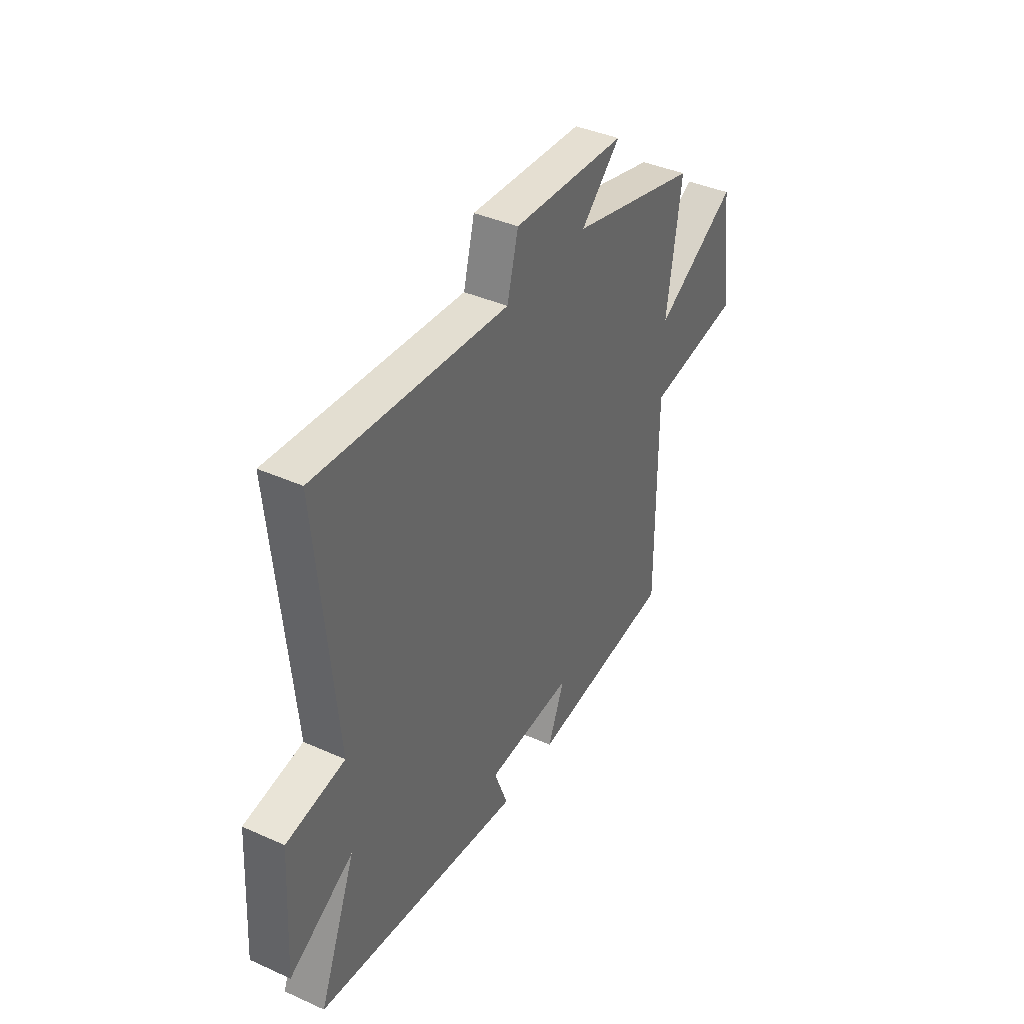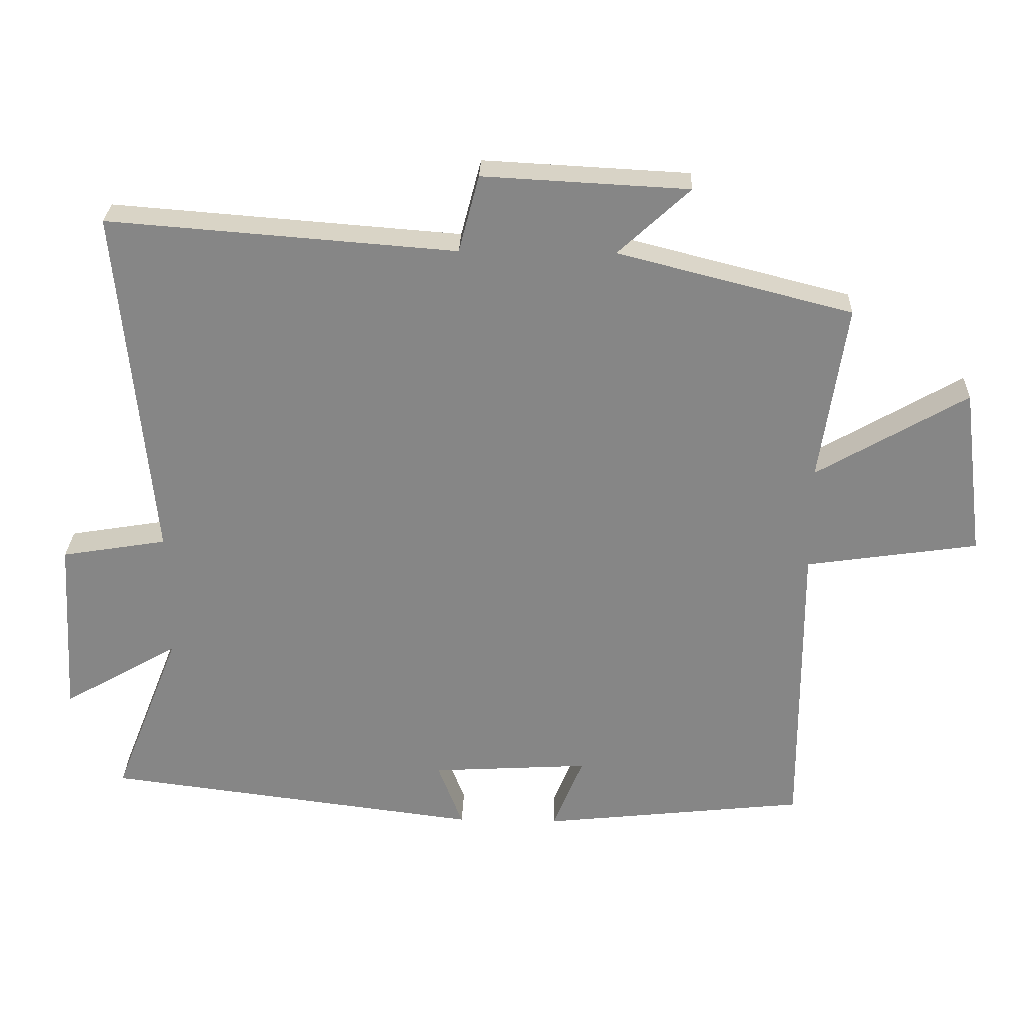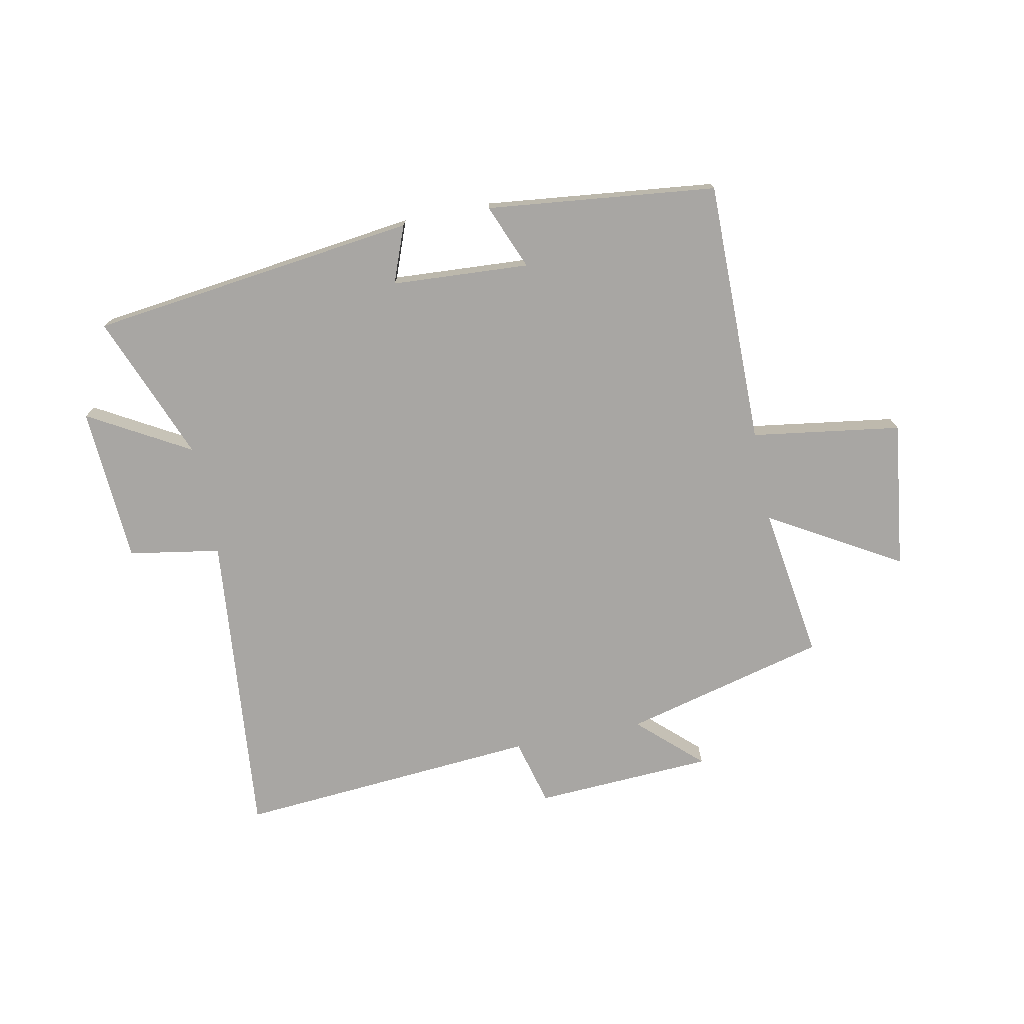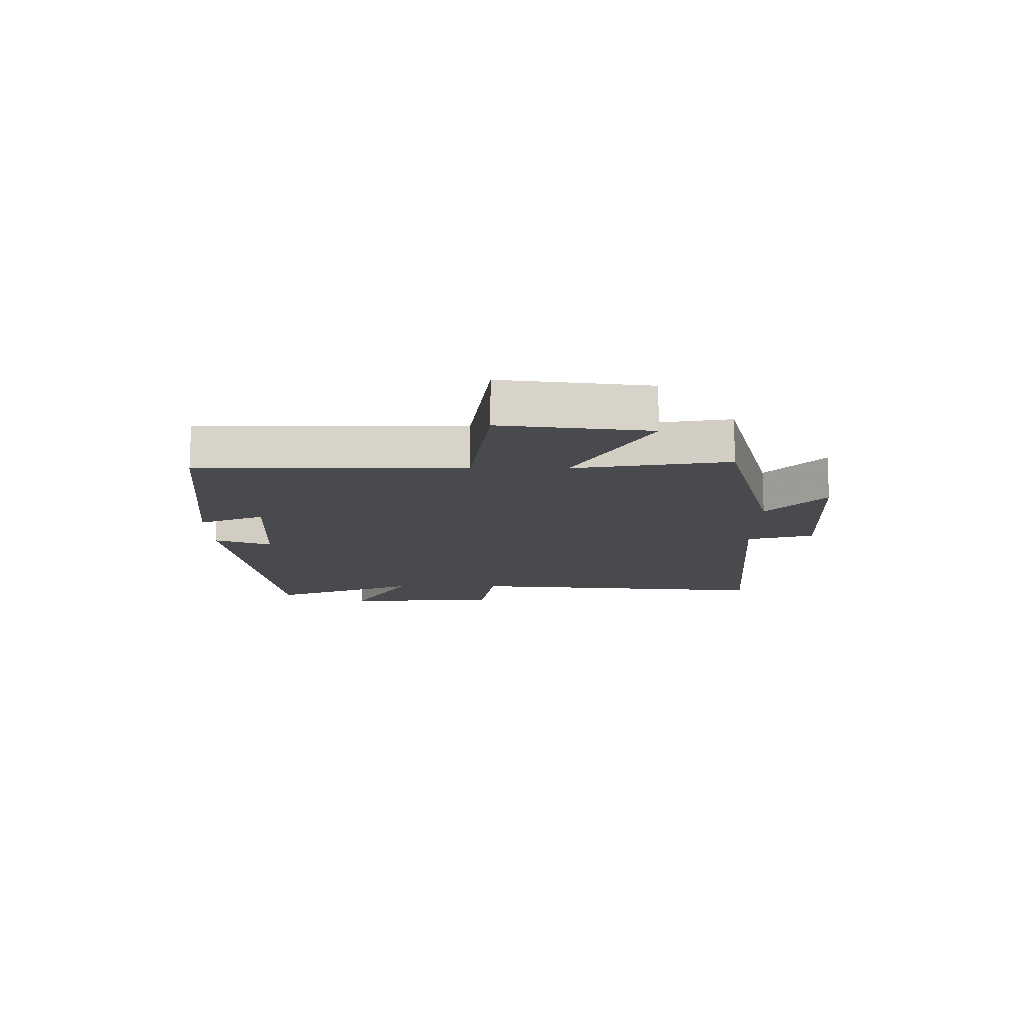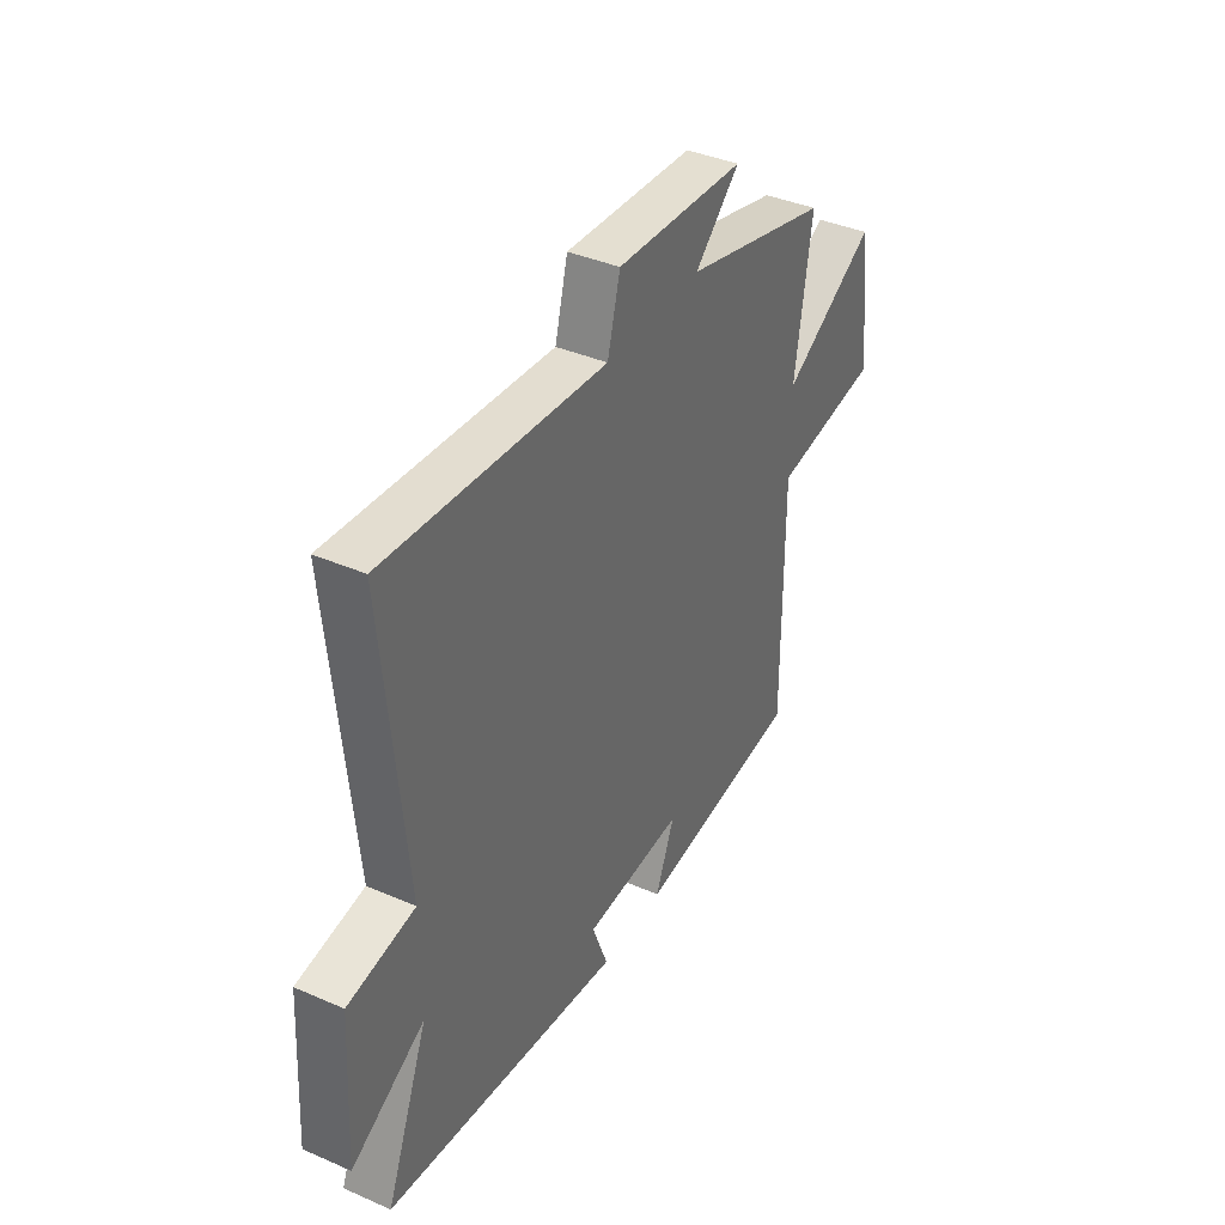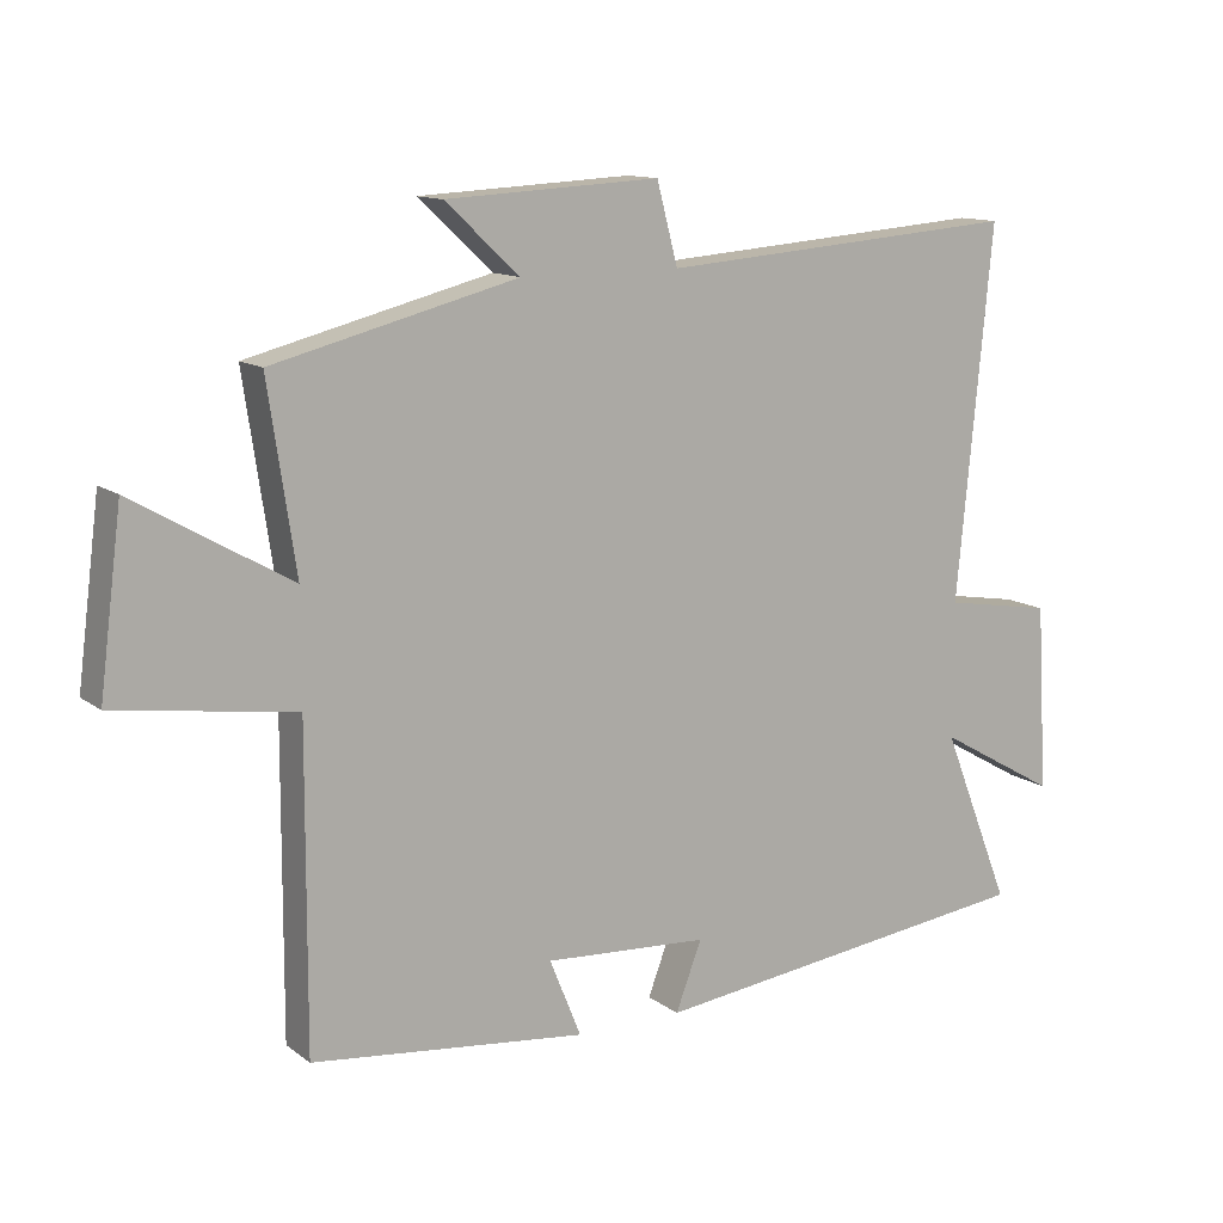
<metadata>
{"format":"obj","ext":"obj","renderer":"f3d","projection":"perspective","resolution":1024,"background":"white","views":[{"elev":39.6,"azim":119.1,"up":"+Z"},{"elev":27.6,"azim":-178.1,"up":"+Z"},{"elev":-74.3,"azim":-168.7,"up":"+Y"},{"elev":-13.1,"azim":-89.7,"up":"+Y"},{"elev":38.9,"azim":118.6,"up":"+Z"},{"elev":12.4,"azim":-31.6,"up":"+Z"}]}
</metadata>
<code>
v -0.502 0.07 -0.457
v -0.5 0.07 -0.008
v -0.754 0.07 0.029
v -0.722 0.07 0.279
v -0.5 0.07 0.15
v -0.539 0.07 0.412
v -0.193 0.07 0.5
v -0.299 0.07 0.598
v 0.005 0.07 0.614
v 0.035 0.07 0.5
v 0.55 0.07 0.54
v 0.5 0.07 0.014
v 0.656 0.07 -0.012
v 0.672 0.07 -0.278
v 0.5 0.07 -0.18
v 0.599 0.07 -0.43
v 0.041 0.07 -0.5
v 0.078 0.07 -0.403
v -0.156 0.07 -0.389
v -0.111 0.07 -0.5
v -0.502 0 -0.457
v -0.5 0 -0.008
v -0.754 0 0.029
v -0.722 0 0.279
v -0.5 0 0.15
v -0.539 0 0.412
v -0.193 0 0.5
v -0.299 0 0.598
v 0.005 0 0.614
v 0.035 0 0.5
v 0.55 0 0.54
v 0.5 0 0.014
v 0.656 0 -0.012
v 0.672 0 -0.278
v 0.5 0 -0.18
v 0.599 0 -0.43
v 0.041 0 -0.5
v 0.078 0 -0.403
v -0.156 0 -0.389
v -0.111 0 -0.5
f 19 20 1 2
f 18 19 2
f 15 16 17 18
f 15 18 2
f 12 13 14 15
f 12 15 2
f 10 11 12 2
f 7 8 9 10
f 5 6 7 10
f 5 10 2
f 2 3 4 5
f 22 21 40 39
f 22 39 38
f 38 37 36 35
f 22 38 35
f 35 34 33 32
f 22 35 32
f 22 32 31 30
f 30 29 28 27
f 30 27 26 25
f 22 30 25
f 25 24 23 22
f 1 21 22 2
f 2 22 23 3
f 3 23 24 4
f 4 24 25 5
f 5 25 26 6
f 6 26 27 7
f 7 27 28 8
f 8 28 29 9
f 9 29 30 10
f 10 30 31 11
f 11 31 32 12
f 12 32 33 13
f 13 33 34 14
f 14 34 35 15
f 15 35 36 16
f 16 36 37 17
f 17 37 38 18
f 18 38 39 19
f 19 39 40 20
f 20 40 21 1

</code>
